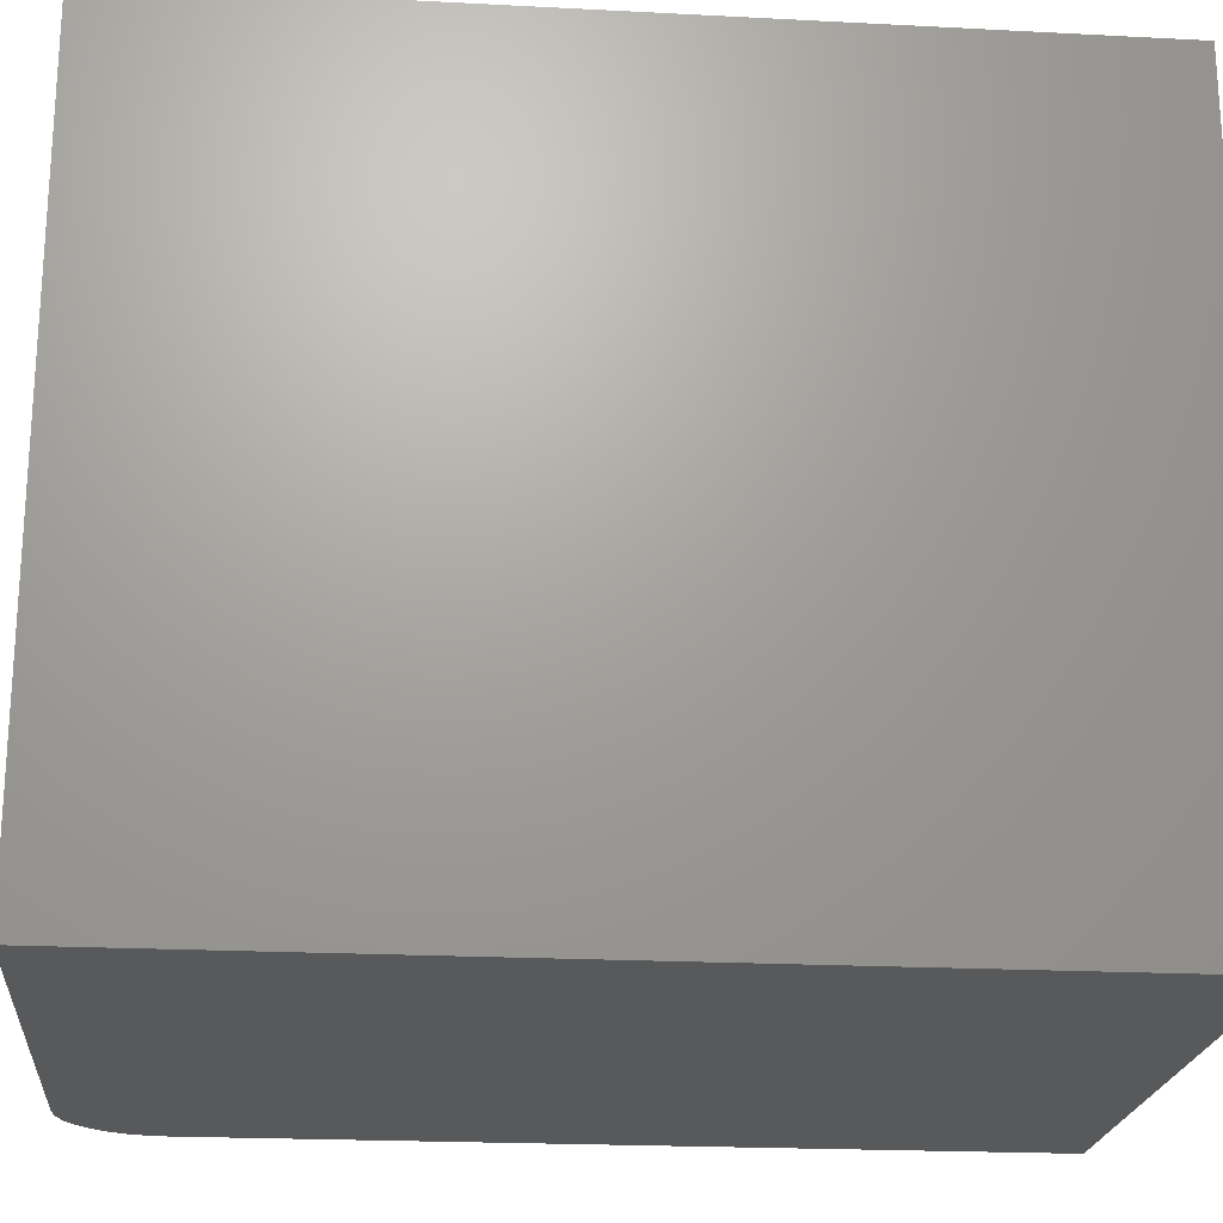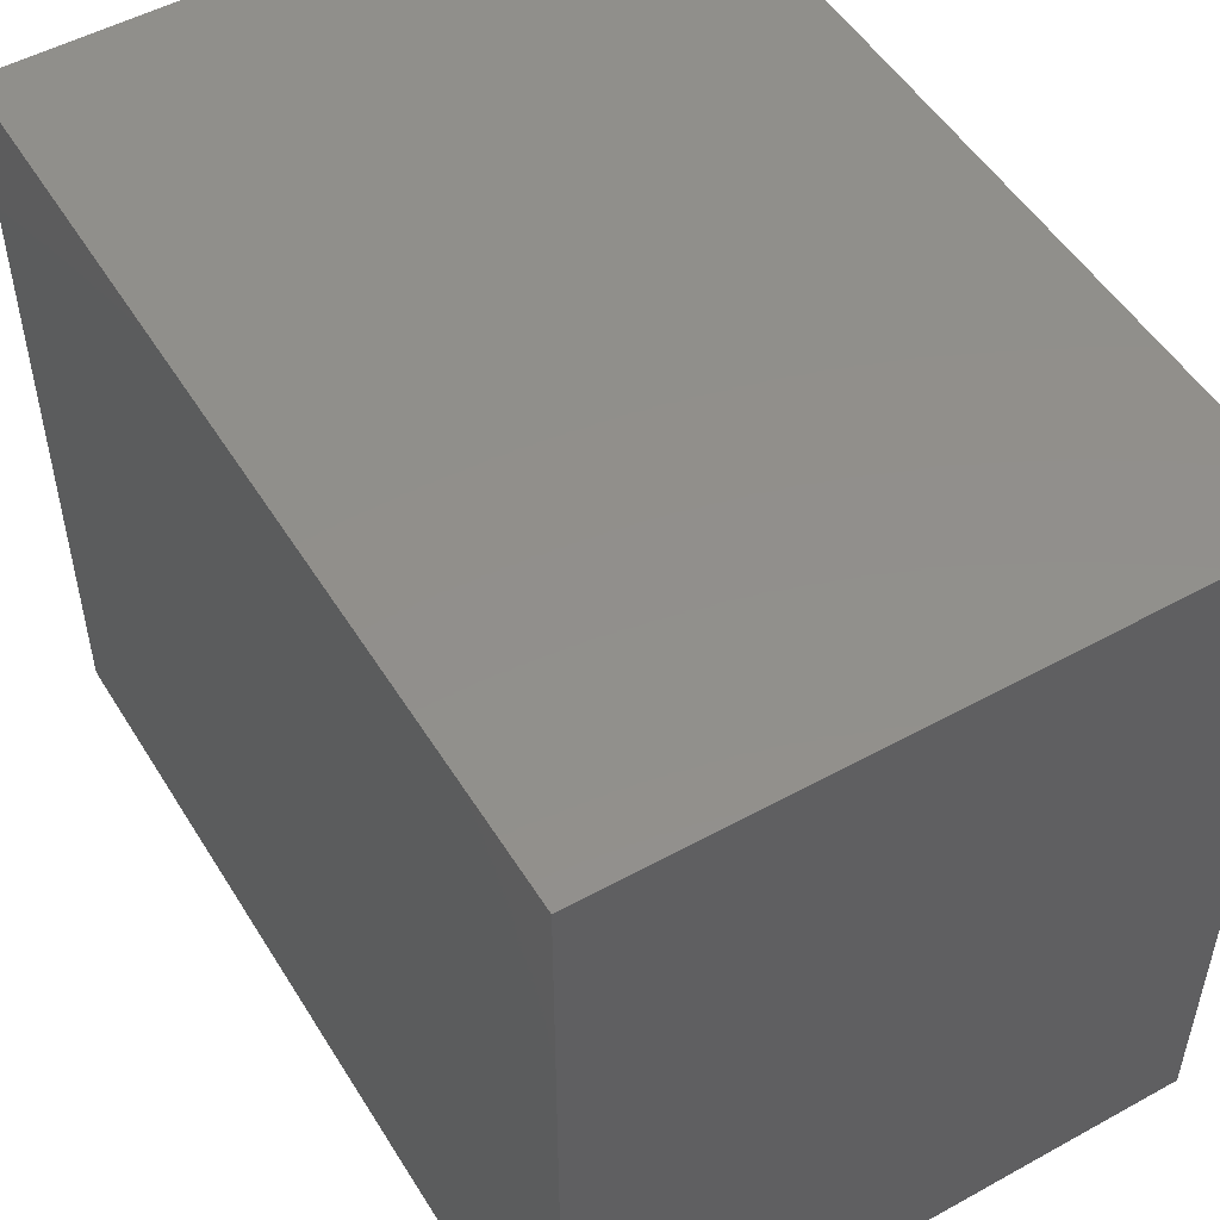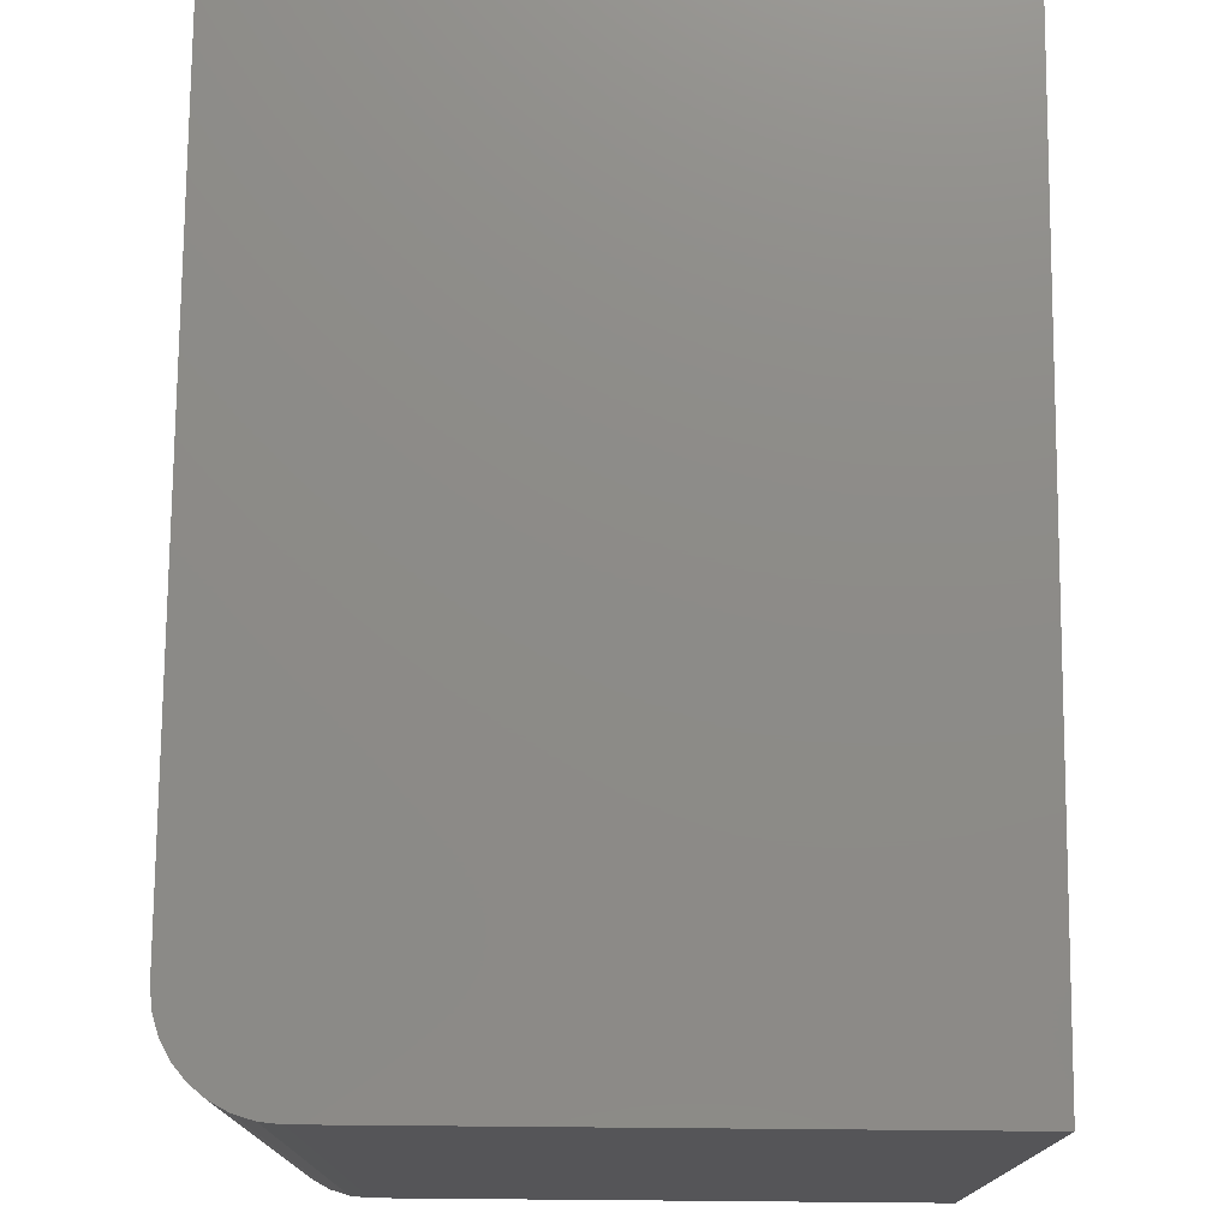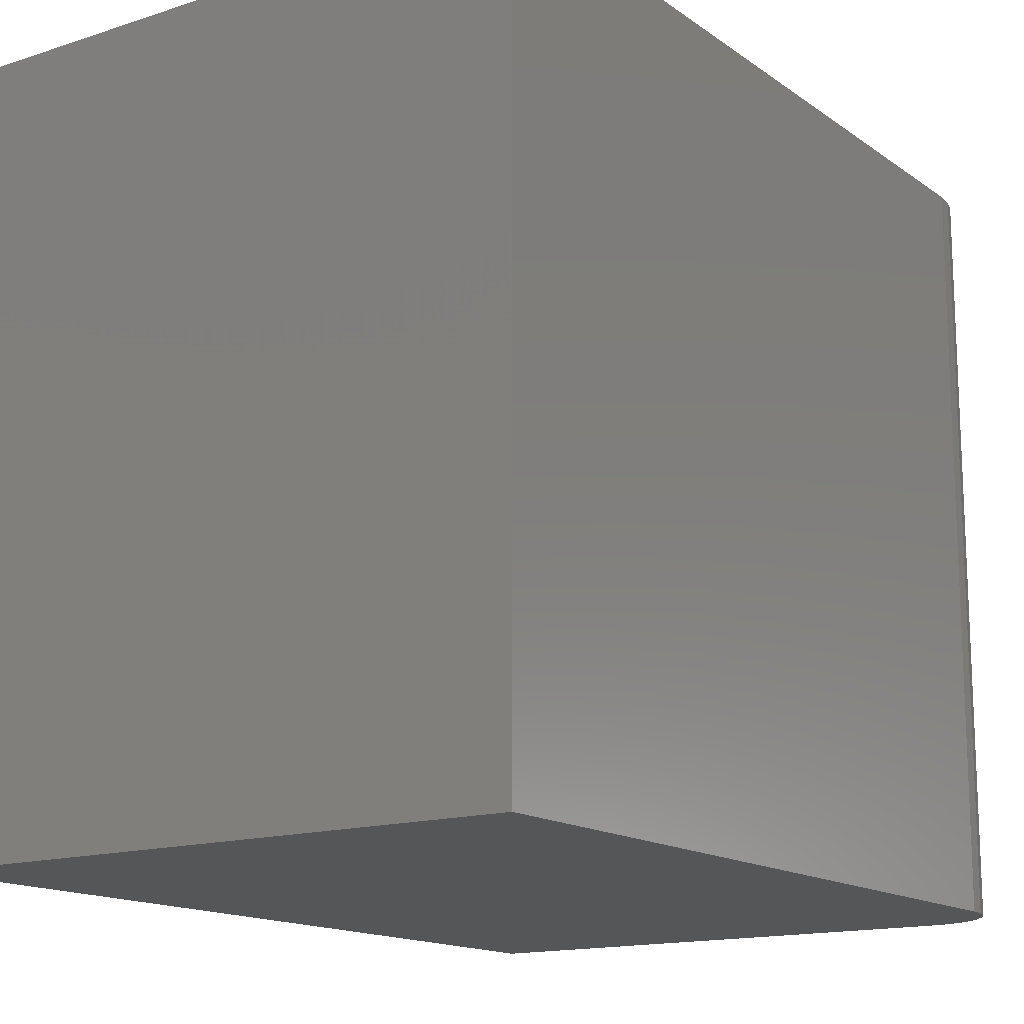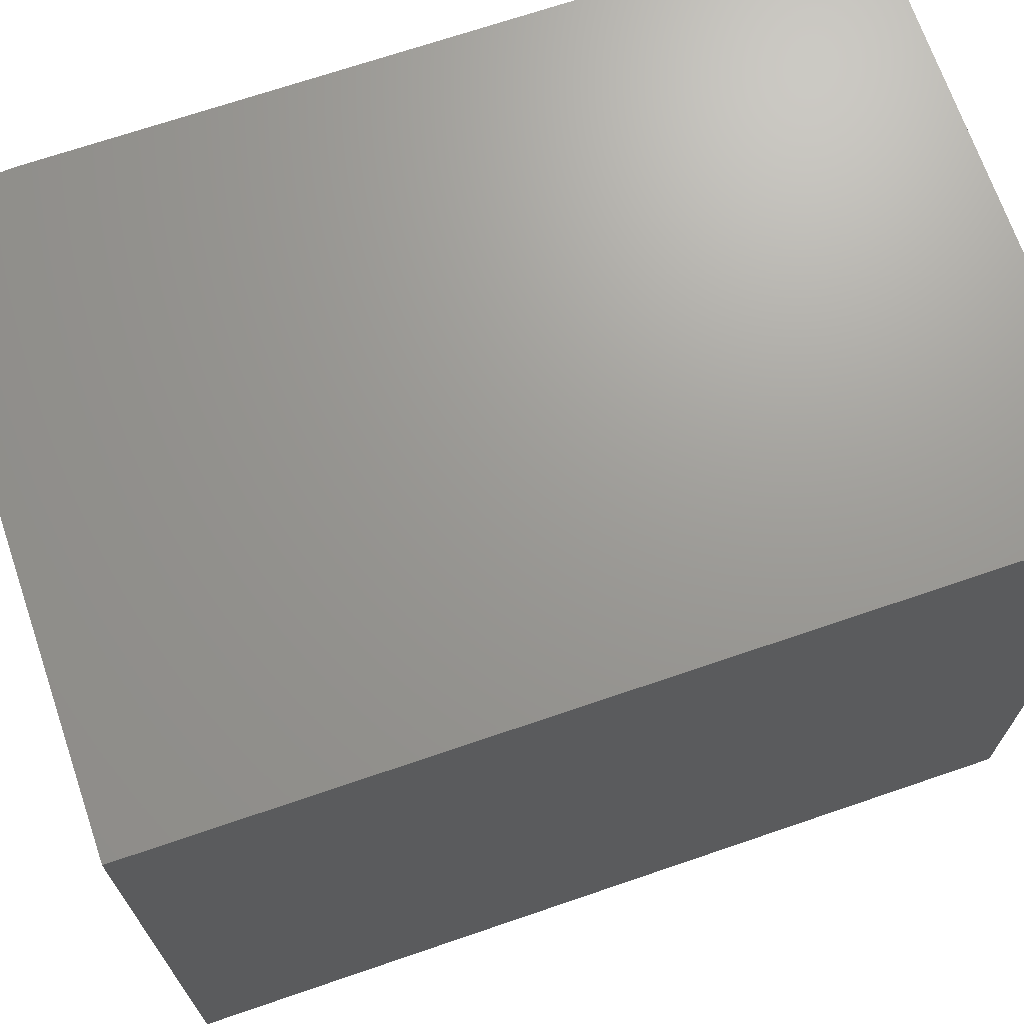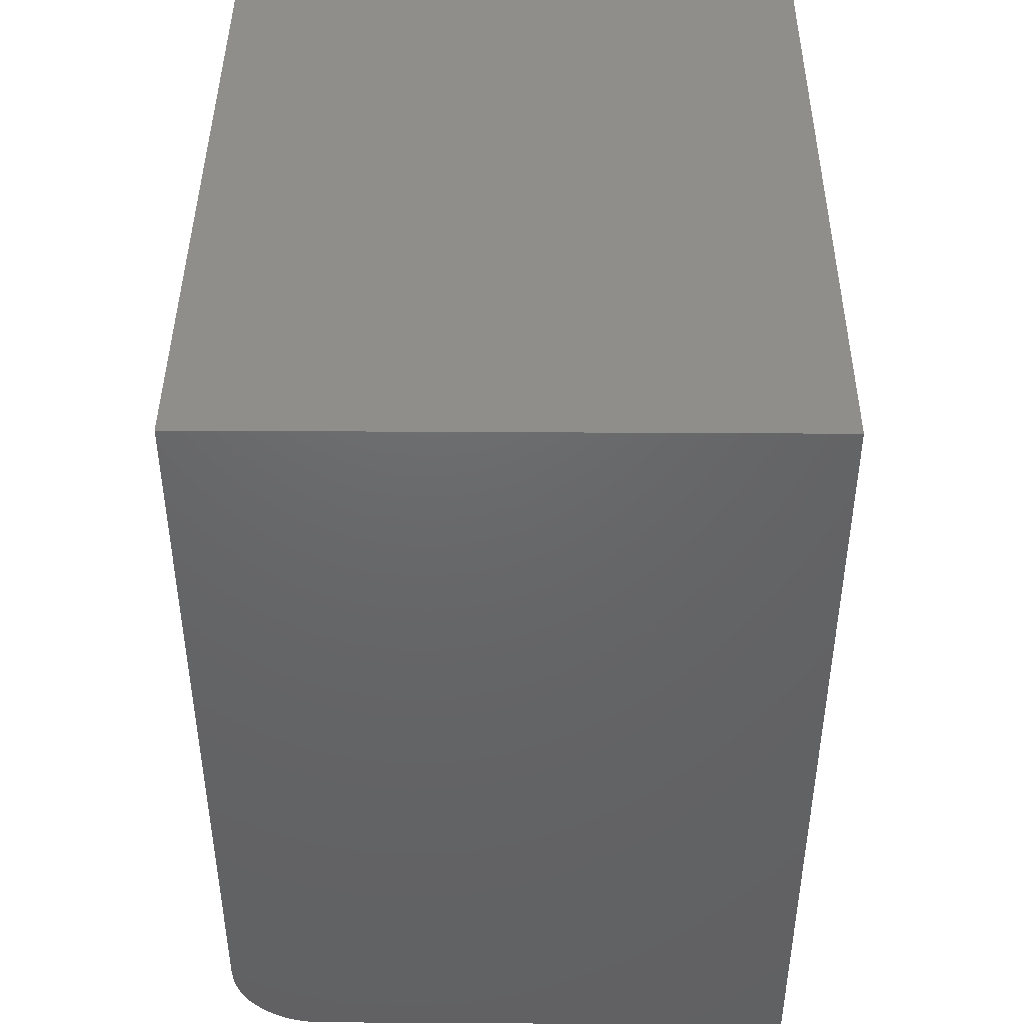
<metadata>
{"format":"stl","ext":"stl","renderer":"f3d","projection":"perspective","resolution":1024,"background":"white","views":[{"elev":-21.3,"azim":84.7,"up":"+Z"},{"elev":51.4,"azim":149.1,"up":"+Z"},{"elev":75.8,"azim":0.5,"up":"+Z"},{"elev":-15.1,"azim":-145.3,"up":"+Z"},{"elev":69.5,"azim":71.1,"up":"+Z"},{"elev":43.0,"azim":0.4,"up":"+Y"}]}
</metadata>
<code>
# stl→obj: 24 verts, 44 faces
v -0.1797 -0.75 -0.3672
v 0.2618 -0.75 -0.3672
v -0.1797 -0.75 0.2656
v 0.2618 -0.75 0.2656
v -0.2578 3.513e-17 0.2656
v -0.2578 0 -0.3672
v -0.2578 -0.6719 0.2656
v -0.2578 -0.6719 -0.3672
v 0.2618 6.397e-17 0.2656
v -0.2563 -0.6871 0.2656
v -0.2519 -0.7018 0.2656
v -0.2446 -0.7153 0.2656
v -0.2349 -0.7271 0.2656
v -0.2231 -0.7368 0.2656
v -0.2096 -0.7441 0.2656
v -0.1949 -0.7485 0.2656
v -0.1949 -0.7485 -0.3672
v -0.2096 -0.7441 -0.3672
v -0.2231 -0.7368 -0.3672
v -0.2349 -0.7271 -0.3672
v -0.2446 -0.7153 -0.3672
v -0.2519 -0.7018 -0.3672
v -0.2563 -0.6871 -0.3672
v 0.2618 2.884e-17 -0.3672
f 1 2 3
f 3 2 4
f 5 6 7
f 7 6 8
f 4 9 5
f 4 5 7
f 4 7 10
f 4 10 11
f 4 11 12
f 4 12 13
f 4 13 14
f 4 14 15
f 4 15 16
f 4 16 3
f 2 1 17
f 2 17 18
f 2 18 19
f 2 19 20
f 2 20 21
f 2 21 22
f 2 22 23
f 2 23 8
f 2 8 6
f 2 6 24
f 7 8 10
f 10 8 23
f 10 23 11
f 11 23 22
f 11 22 12
f 12 22 21
f 12 21 13
f 13 21 20
f 13 20 14
f 14 20 19
f 14 19 15
f 15 19 18
f 15 18 16
f 16 18 17
f 16 17 3
f 3 17 1
f 6 5 24
f 24 5 9
f 24 9 2
f 2 9 4

</code>
